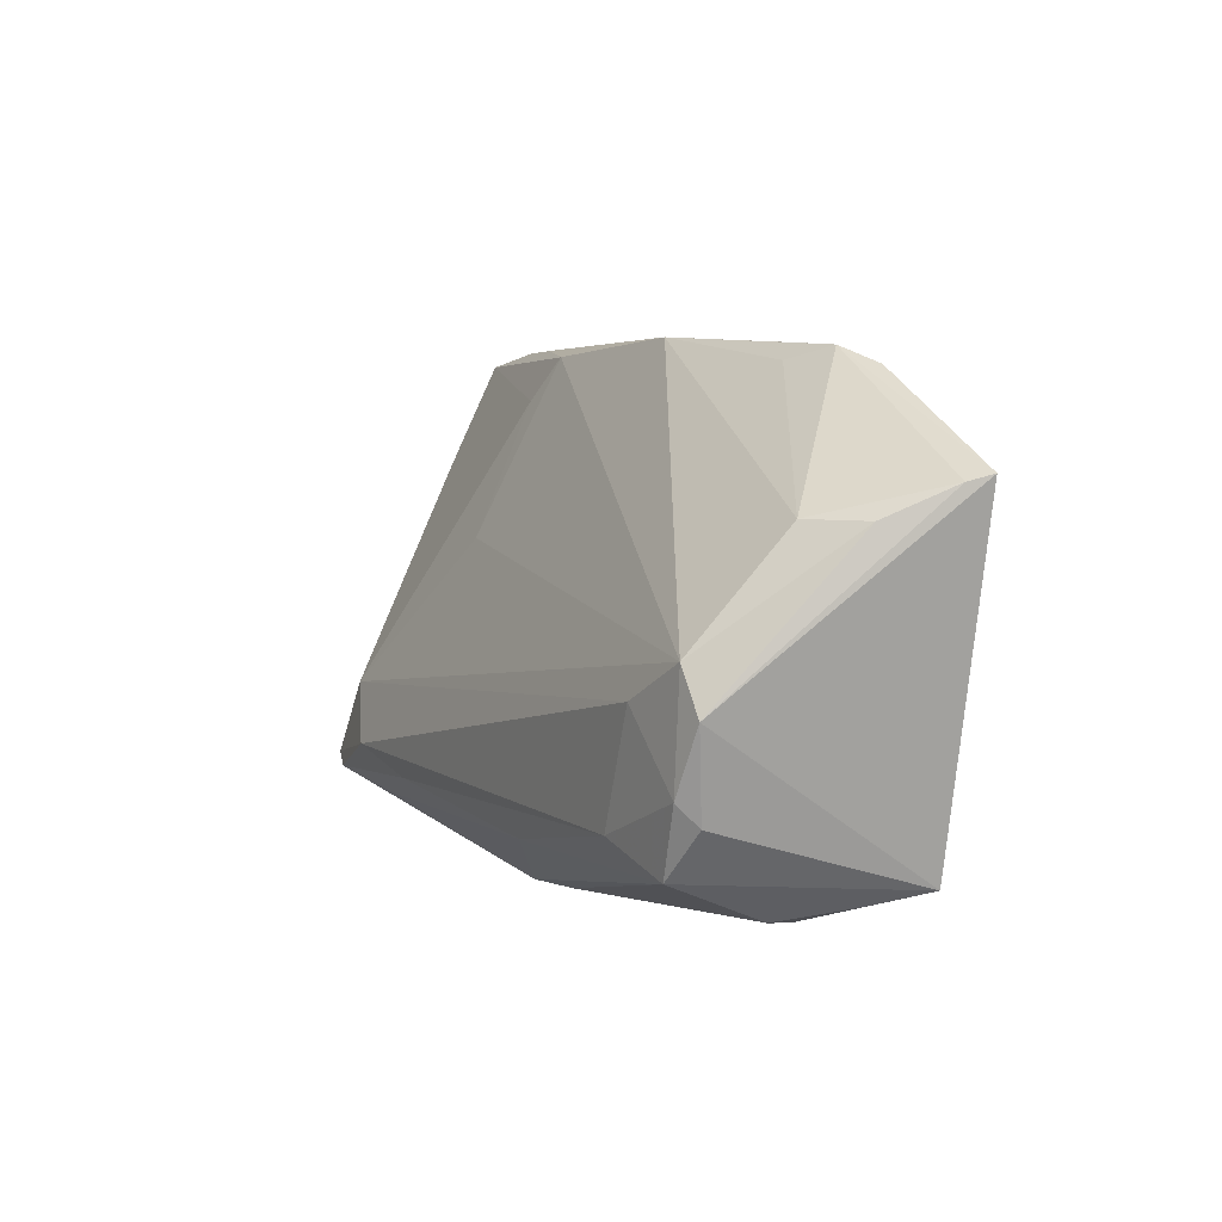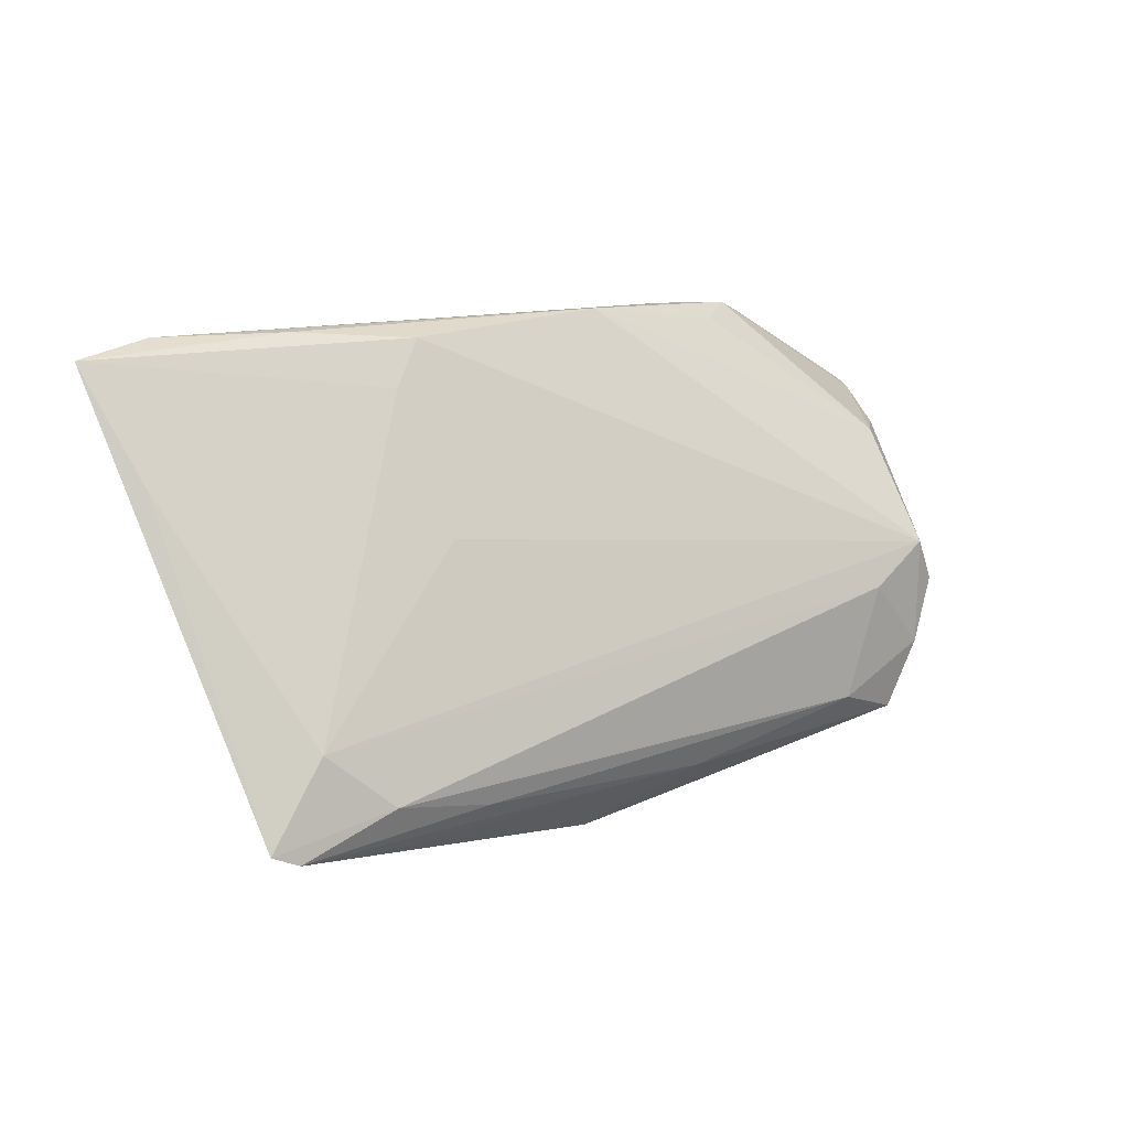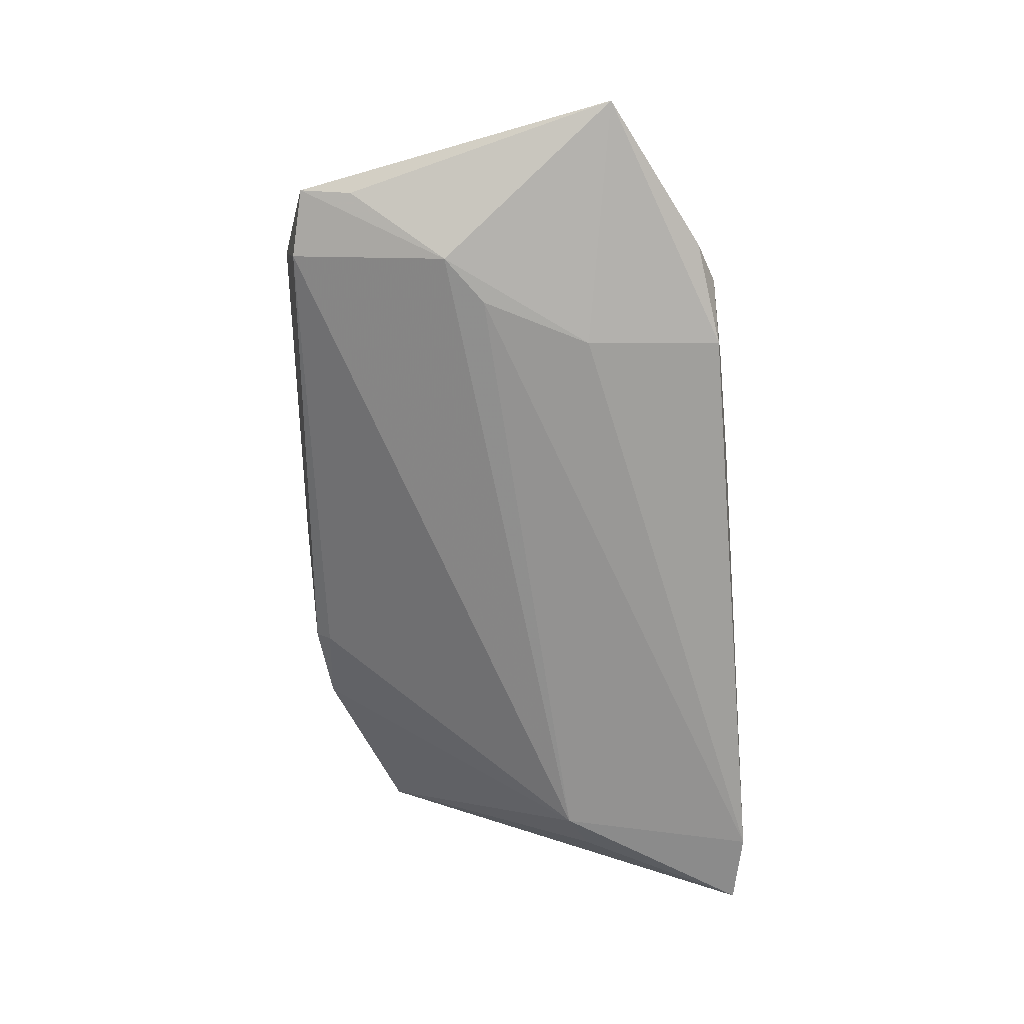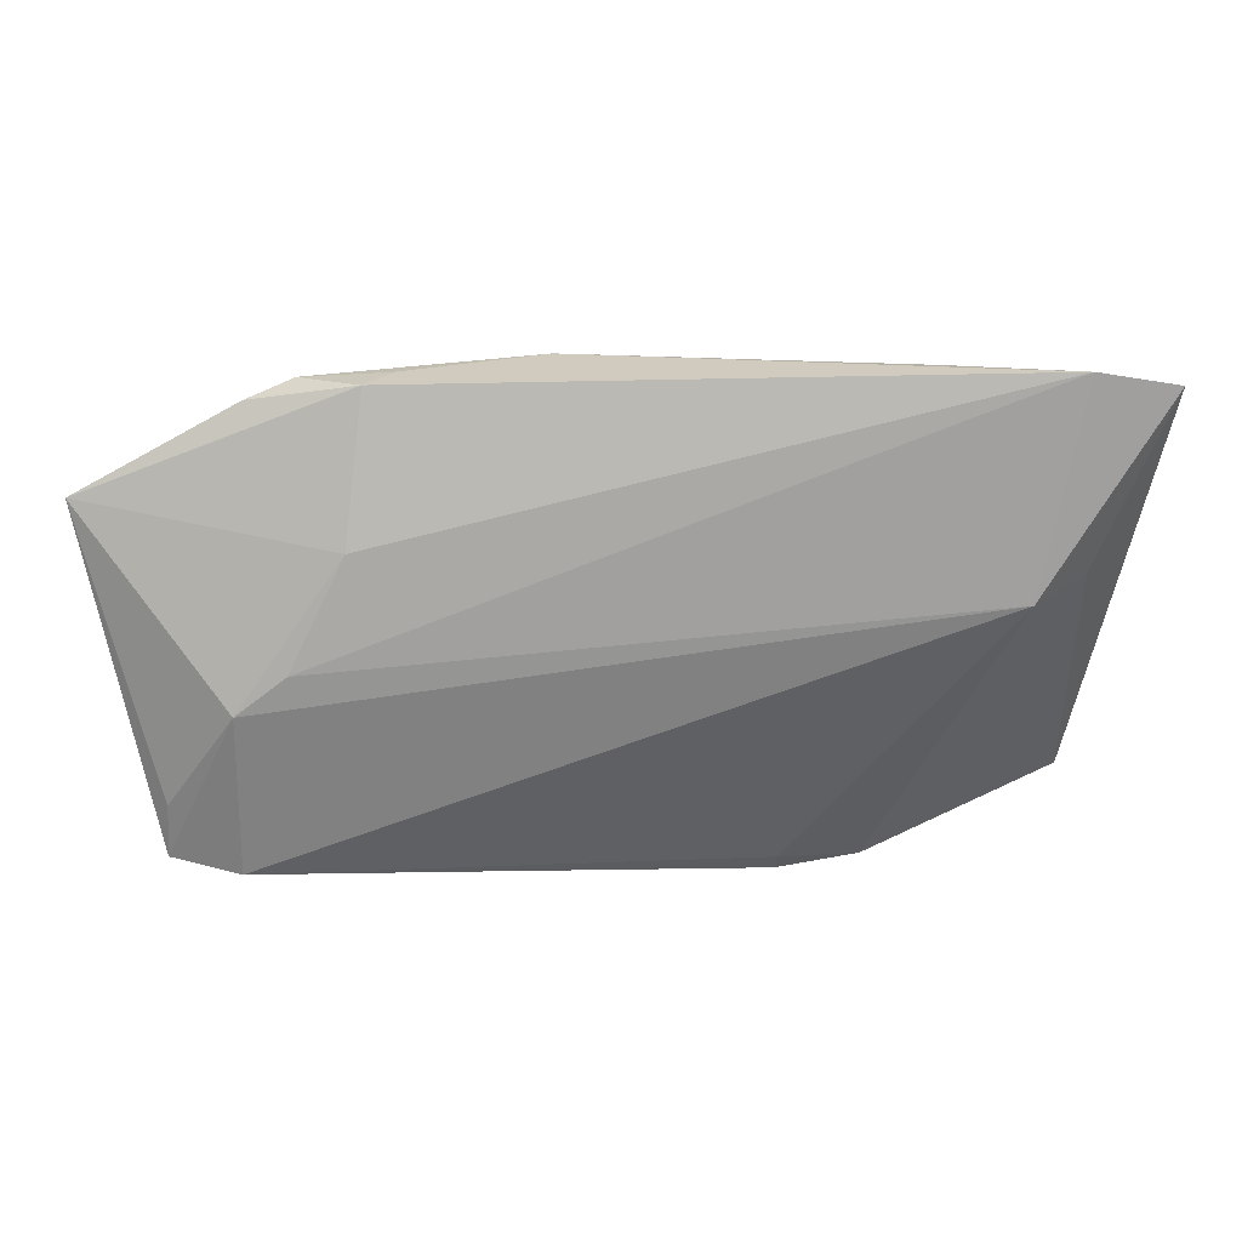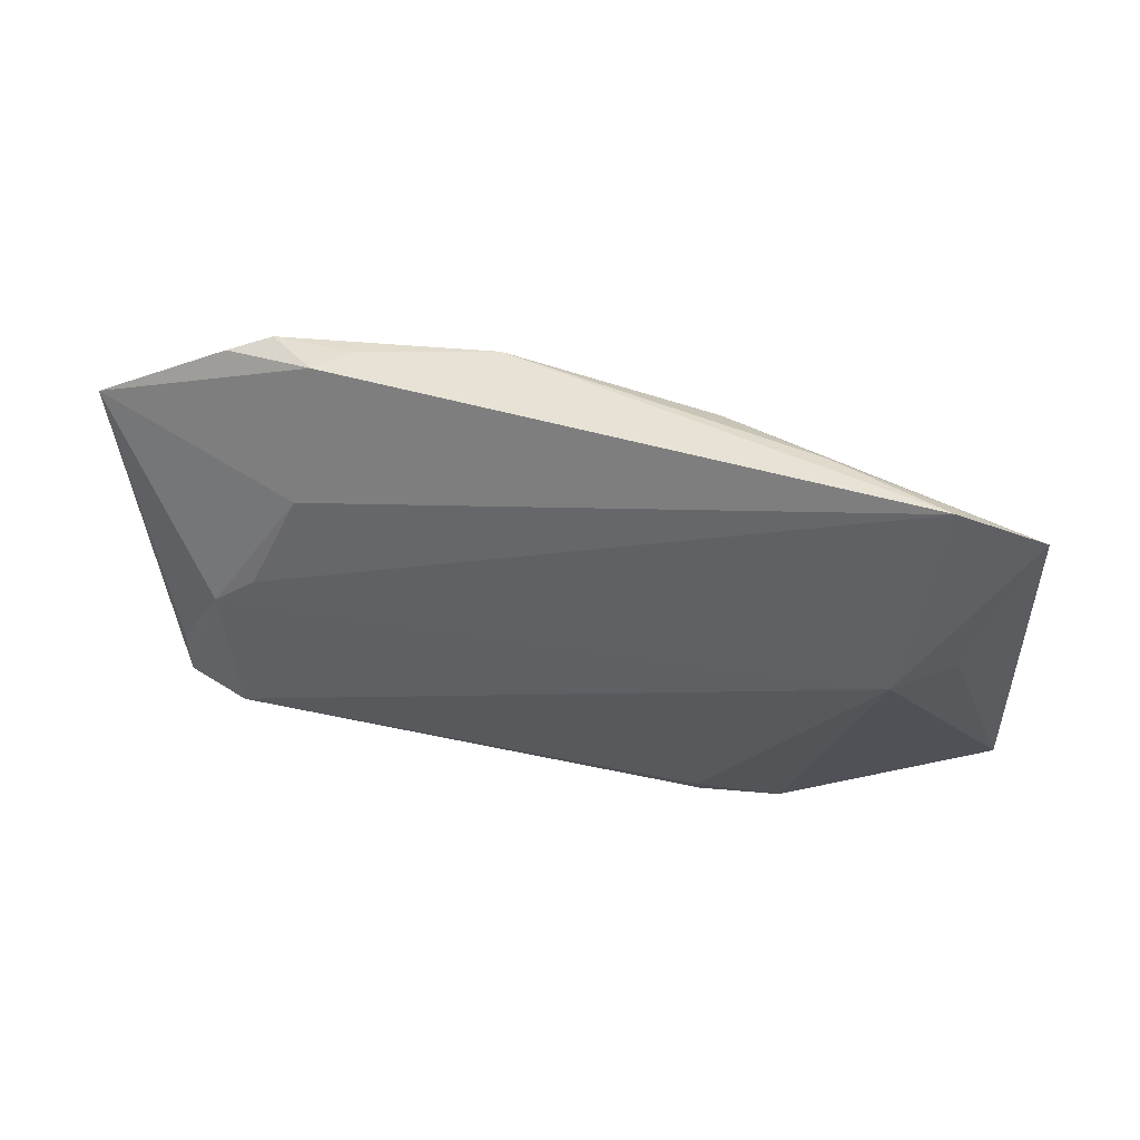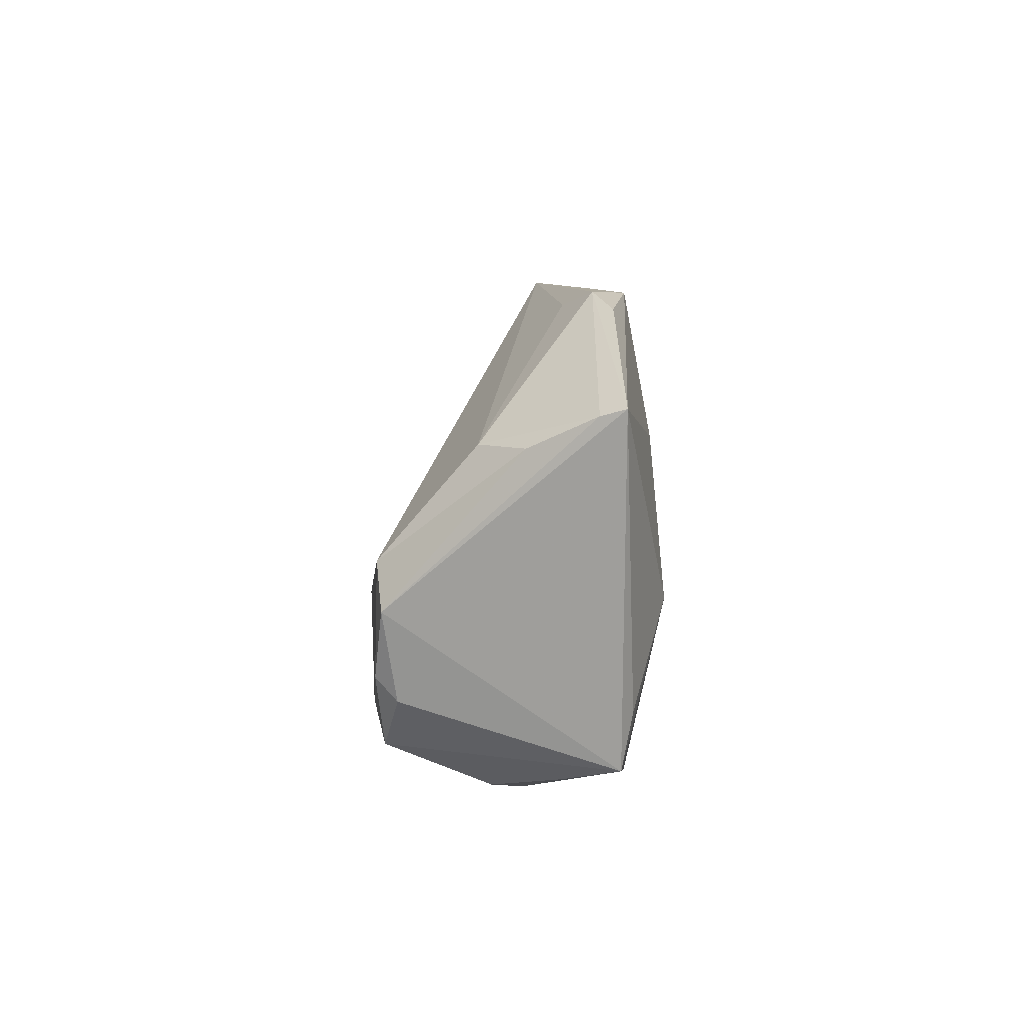
<metadata>
{"format":"obj","ext":"obj","renderer":"f3d","projection":"perspective","resolution":1024,"background":"white","views":[{"elev":4.4,"azim":64.0,"up":"+Y"},{"elev":13.4,"azim":-38.8,"up":"+Y"},{"elev":-70.8,"azim":93.7,"up":"+Z"},{"elev":16.7,"azim":-178.3,"up":"+Y"},{"elev":36.8,"azim":-154.9,"up":"+Y"},{"elev":5.5,"azim":89.1,"up":"+Y"}]}
</metadata>
<code>
v 0.03024 0.0001426 -0.01665
v 0.02363 0.0137 -0.01589
v -0.02525 0.03154 -0.002187
v -0.0567 0.00971 -0.006669
v -0.05466 -0.02193 0.0163
v 0.01874 0.03198 -0.008366
v 0.05465 0.01843 -0.01082
v -0.03204 -0.02713 0.008588
v -0.05792 -0.02047 0.01552
v 0.05365 0.01761 -0.007882
v -0.02969 0.02617 -5.611e-05
v -0.04284 -0.01748 0.018
v 0.03708 -0.02501 -0.01187
v -0.05045 0.007256 -0.01122
v 0.02174 0.03137 -0.01277
v 0.03823 -0.02158 0.01627
v 0.003575 -0.02263 0.01632
v -0.06145 0.01794 -0.002385
v 0.002075 0.03302 -0.002479
v 0.04217 -0.01293 0.01717
v -0.02947 -0.02017 0.01739
v 0.0008996 -0.02928 0.008487
v -0.008718 -0.02988 0.008948
v 0.04565 -0.02326 -0.01097
v -0.02346 -0.02917 0.002067
v 0.05042 0.01391 1.77e-05
v -0.03868 -0.02349 0.01503
v 0.03389 -0.004066 0.018
v 0.0353 -0.02745 5.278e-05
v 0.02941 0.03137 -0.008387
v 0.04137 -0.02517 -0.004224
v 0.02417 0.02984 -0.005057
v -0.05542 0.03302 -0.01165
v -0.02776 0.009317 0.00823
v -0.03359 -0.02793 0.003996
v -0.02361 -0.02717 0.0005653
v -0.06522 0.03135 -0.01044
v -0.03981 0.03284 -0.007229
v 0.0349 0.02925 -0.01054
v -0.05074 -0.01038 0.01522
v 0.0428 0.0006211 0.01686
v 0.02866 -0.01817 0.018
v 0.04294 -0.01566 0.01457
v 0.04509 -0.01655 -0.01235
v 0.03638 -0.004619 -0.01661
v 0.04481 0.01403 0.005281
v 0.03683 -0.02685 0.003764
v 0.04566 -0.004879 0.01625
f 7 45 2
f 44 45 7
f 5 12 9
f 5 8 23
f 33 14 37
f 4 9 37
f 37 14 4
f 4 14 9
f 29 23 25
f 13 14 45
f 13 29 25
f 10 48 7
f 20 48 41
f 48 20 43
f 43 20 16
f 38 33 37
f 41 46 19
f 33 38 19
f 9 12 40
f 17 23 16
f 8 5 35
f 25 23 35
f 23 8 35
f 35 5 9
f 9 14 35
f 1 2 45
f 1 33 2
f 45 14 1
f 14 33 1
f 16 23 22
f 23 29 22
f 24 43 16
f 29 13 24
f 24 44 7
f 45 44 24
f 24 13 45
f 7 48 24
f 48 43 24
f 36 13 25
f 14 13 36
f 25 35 36
f 36 35 14
f 26 46 41
f 26 10 46
f 41 48 26
f 48 10 26
f 28 20 41
f 41 40 28
f 28 40 12
f 41 19 3
f 3 19 38
f 37 11 3
f 3 38 37
f 2 33 15
f 7 2 15
f 18 11 37
f 18 40 11
f 37 9 18
f 9 40 18
f 27 5 23
f 23 17 27
f 27 17 5
f 12 5 21
f 5 17 21
f 16 22 47
f 47 22 29
f 42 28 12
f 20 28 42
f 16 20 42
f 12 21 42
f 42 17 16
f 42 21 17
f 11 40 34
f 34 3 11
f 34 40 41
f 41 3 34
f 33 19 6
f 6 15 33
f 29 24 31
f 31 47 29
f 31 24 16
f 16 47 31
f 15 6 30
f 30 10 7
f 46 10 30
f 30 6 19
f 7 15 39
f 39 30 7
f 15 30 39
f 32 19 46
f 46 30 32
f 32 30 19

</code>
